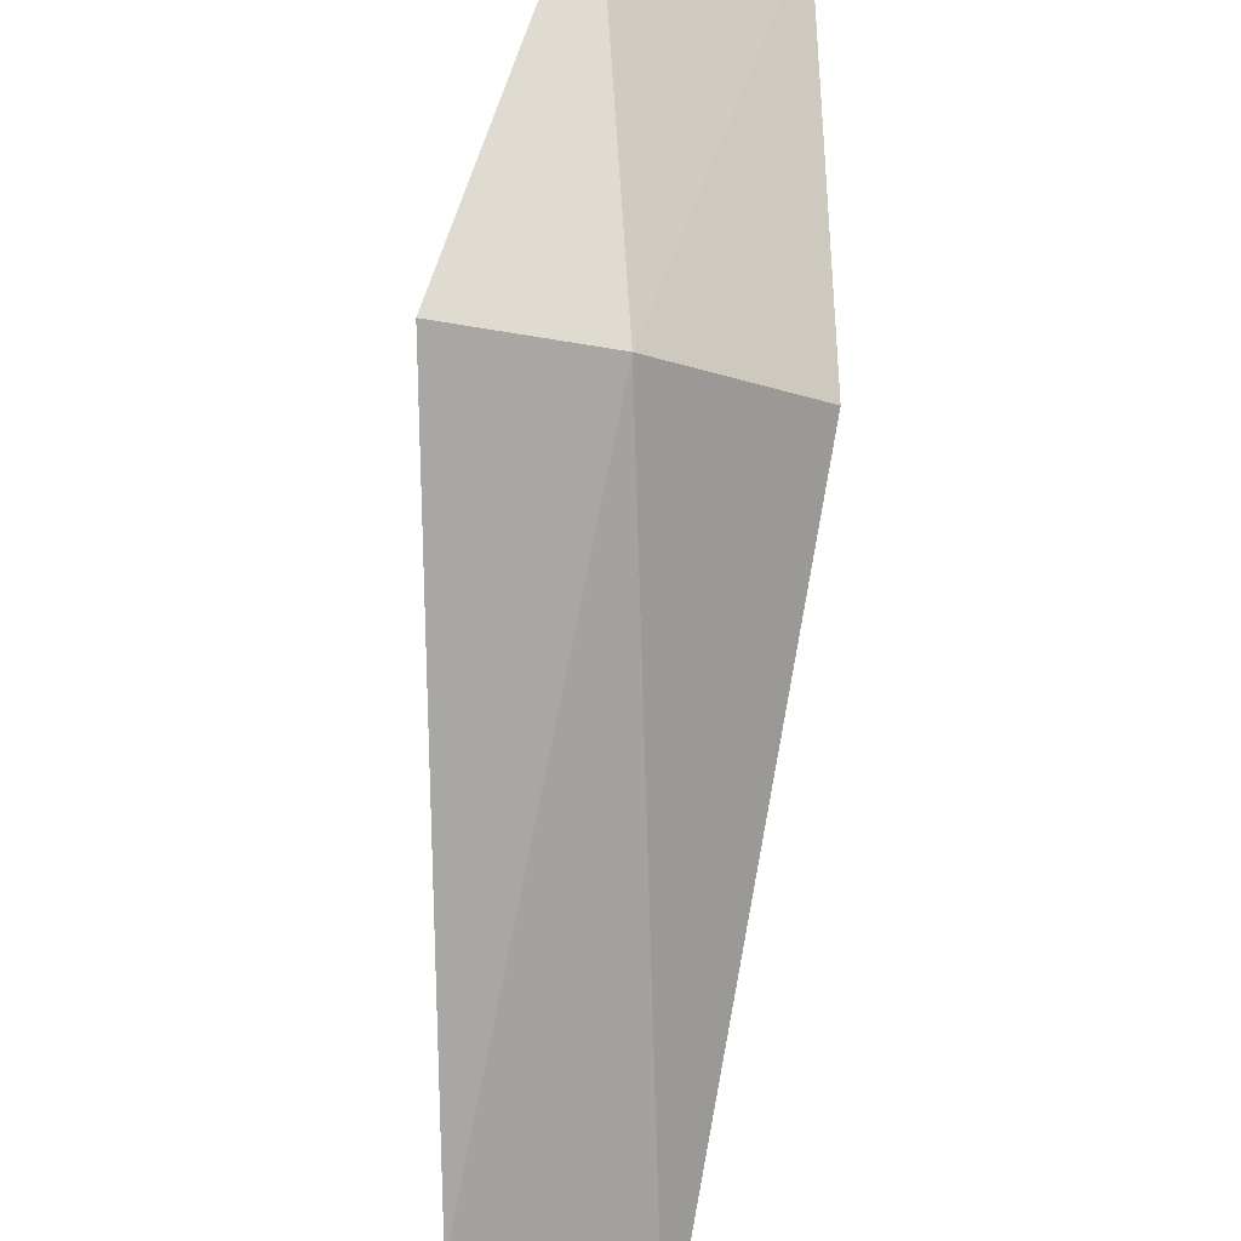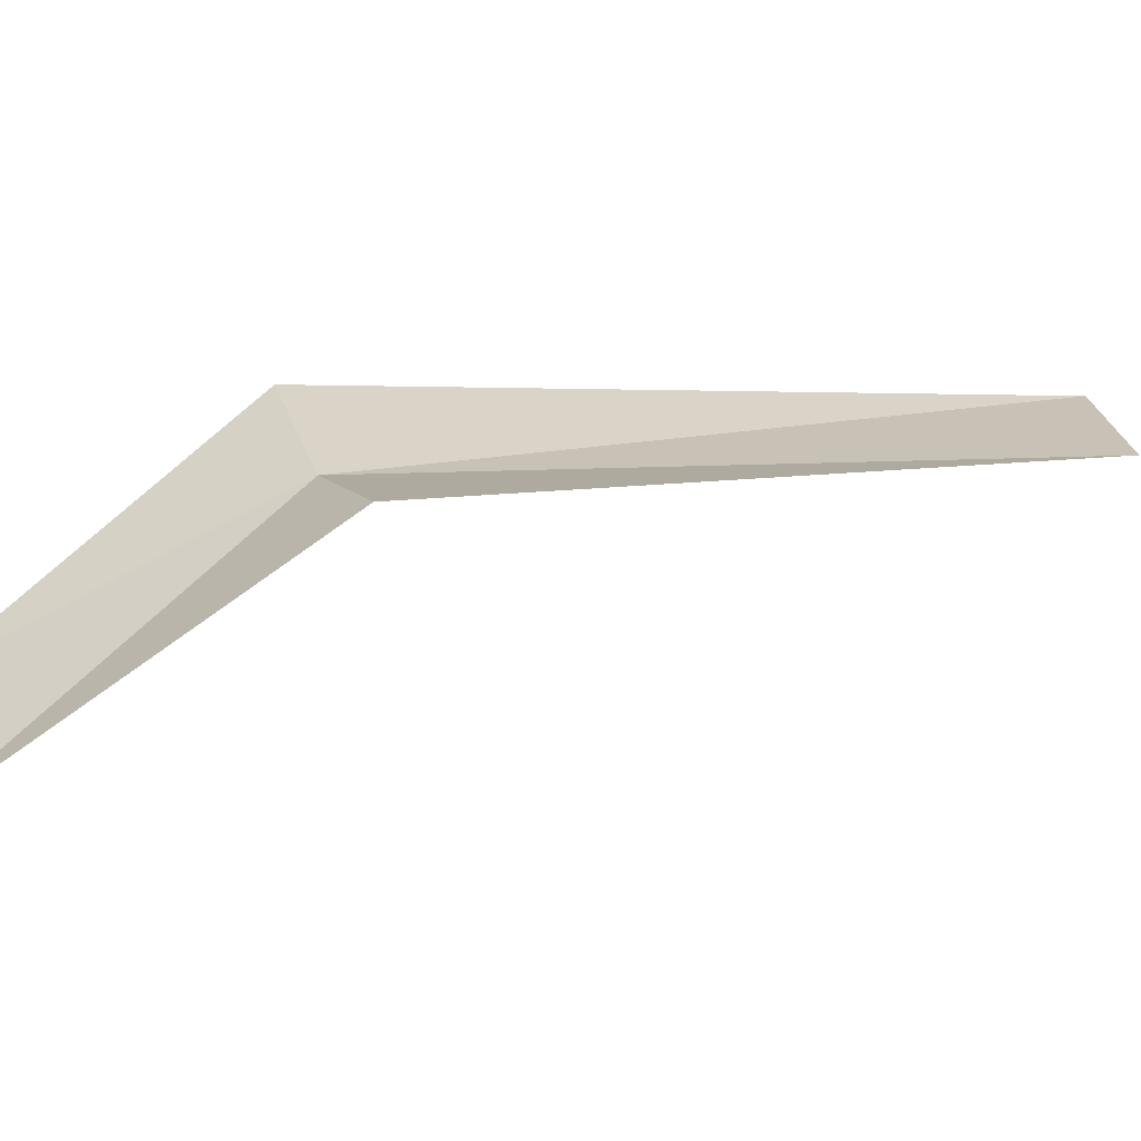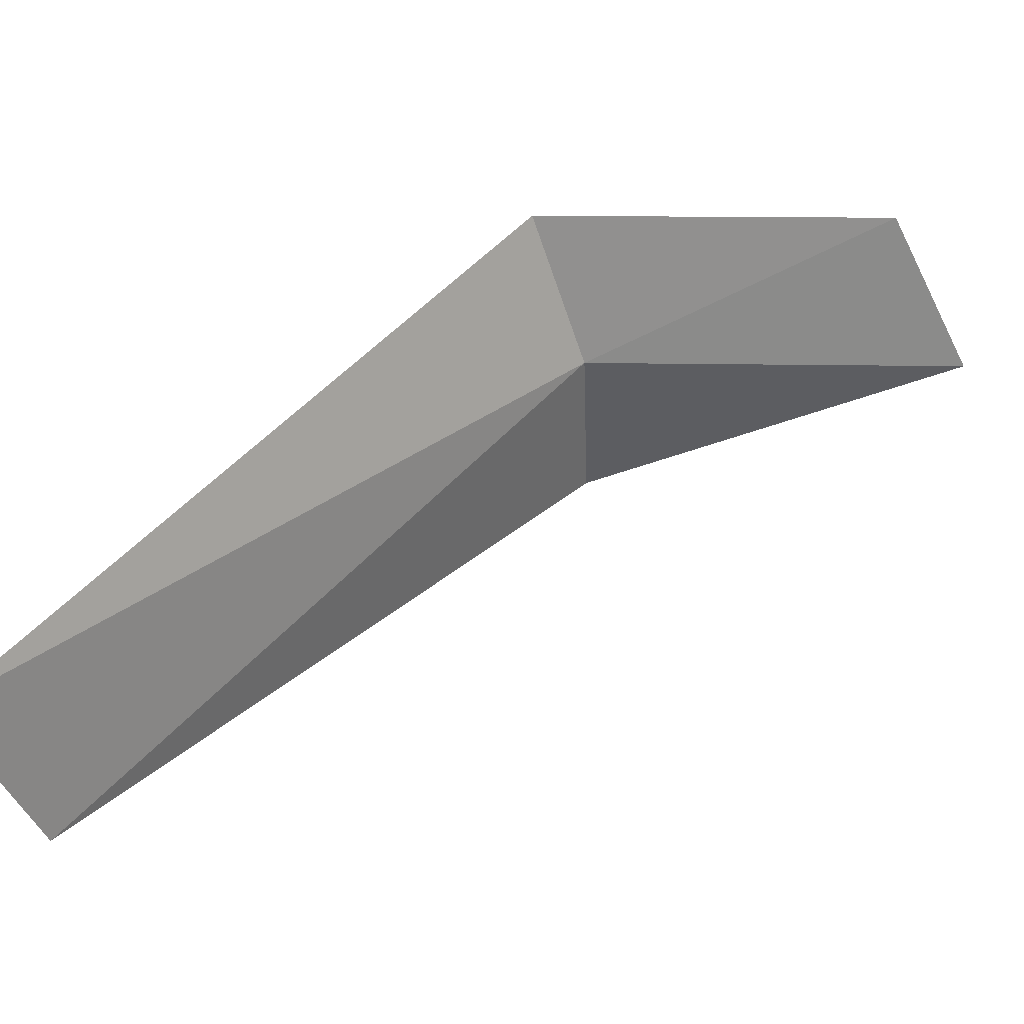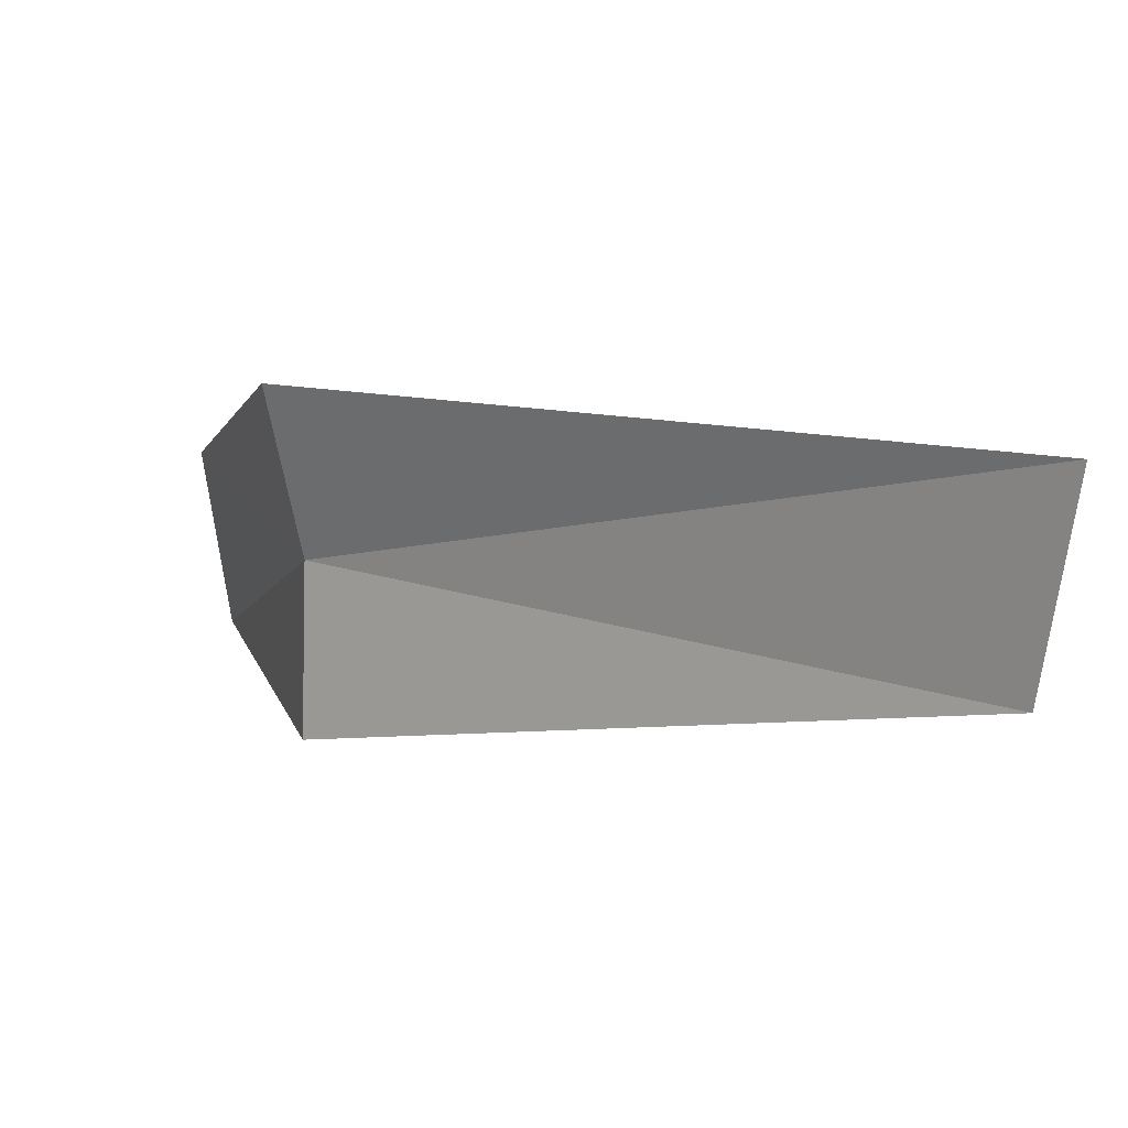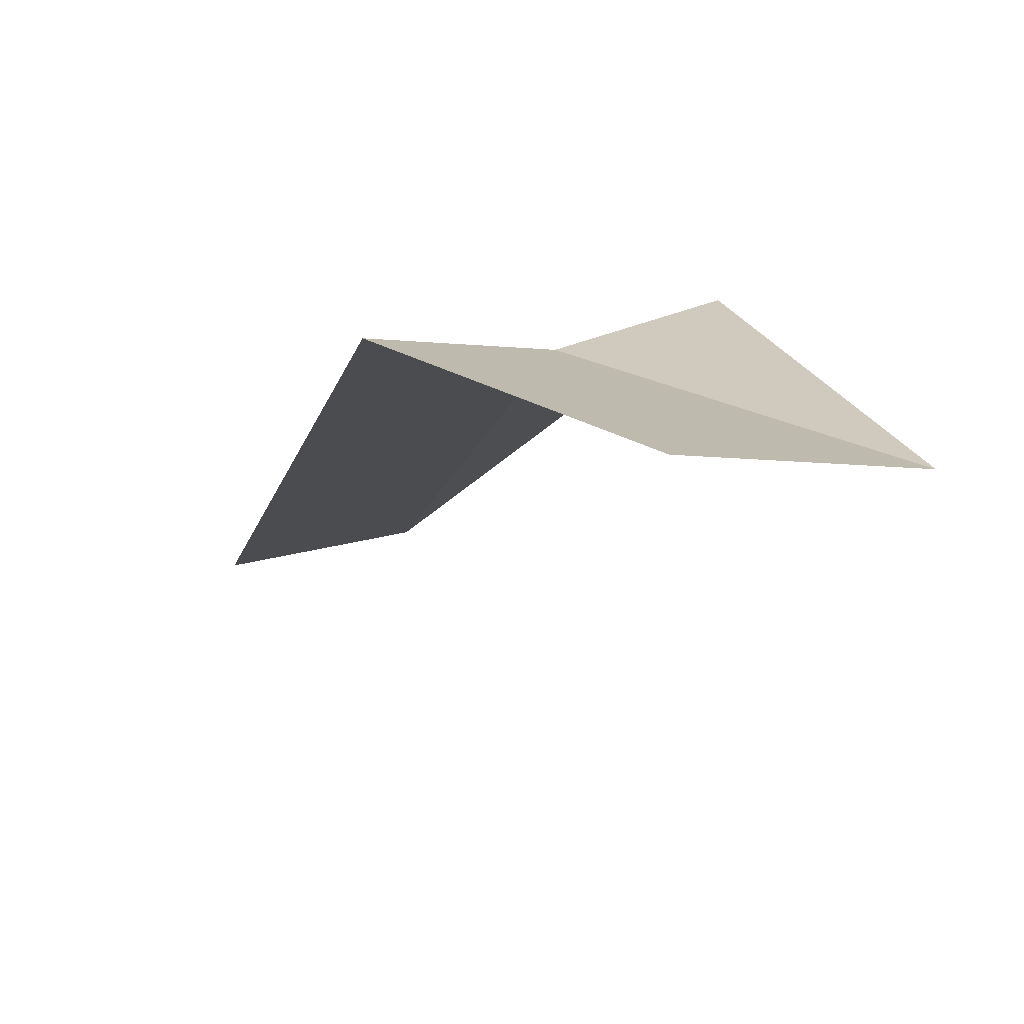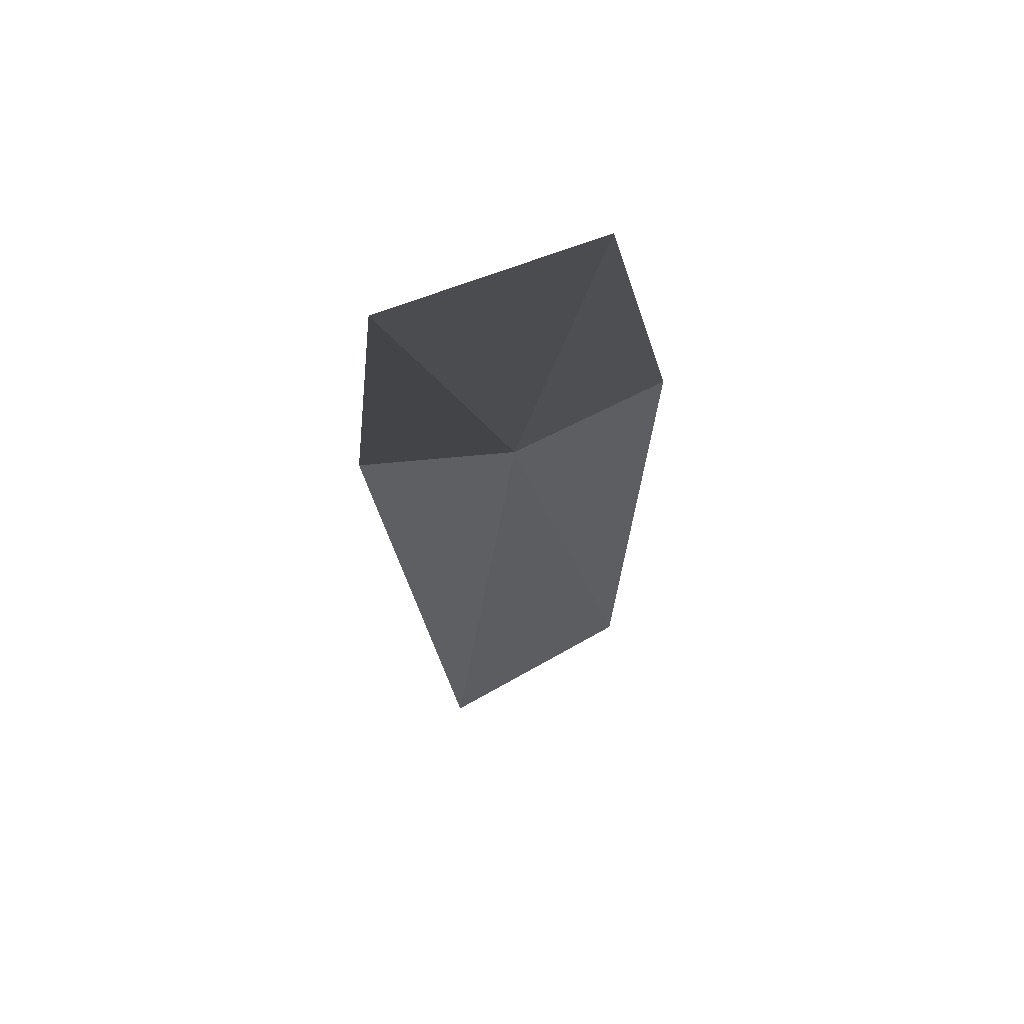
<metadata>
{"format":"obj","ext":"obj","renderer":"f3d","projection":"perspective","resolution":1024,"background":"white","views":[{"elev":53.5,"azim":-48.4,"up":"+Y"},{"elev":-57.0,"azim":-134.7,"up":"+Z"},{"elev":-48.7,"azim":32.3,"up":"+Y"},{"elev":36.7,"azim":-89.6,"up":"+Z"},{"elev":39.0,"azim":94.1,"up":"+Y"},{"elev":-57.7,"azim":-53.2,"up":"+Y"}]}
</metadata>
<code>
v -2.222 -12.1 7.262
v -0.968 -11.6 5.992
v -0.8784 -11.52 6.833
v -2.056 -11.96 7.95
v -2.572 -12.08 6.669
v -4.077 -14.53 8.067
v -3.89 -14.64 8.887
f 1 3 2
f 1 4 3
f 1 5 6
f 1 7 4
f 1 6 7
f 1 2 5

</code>
